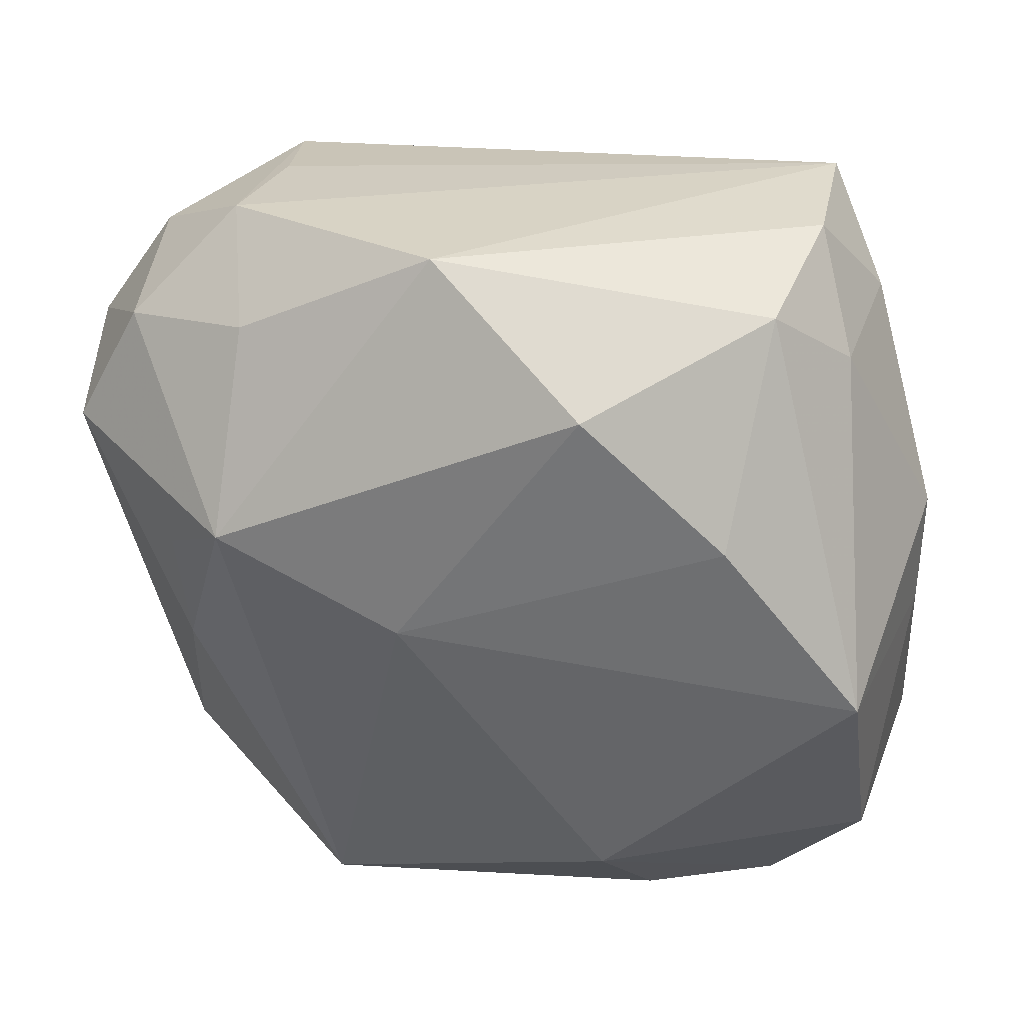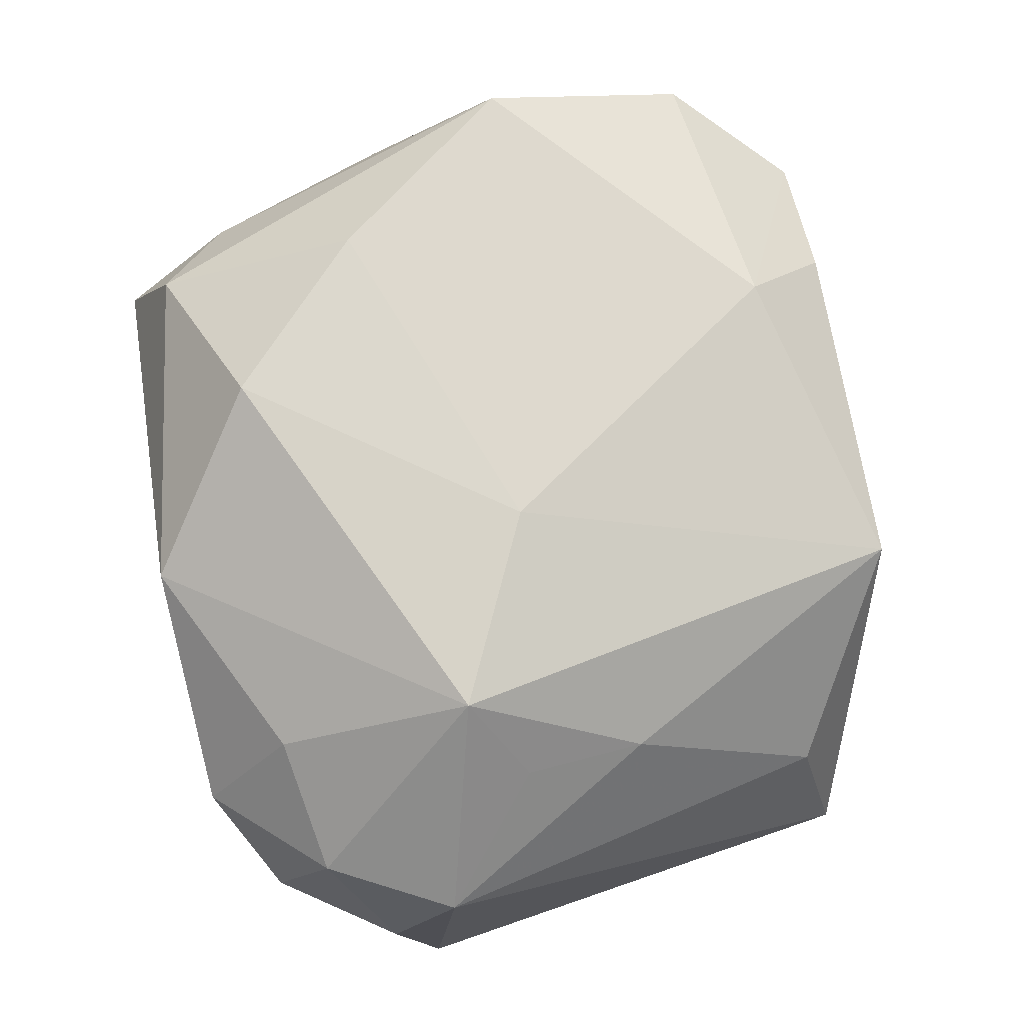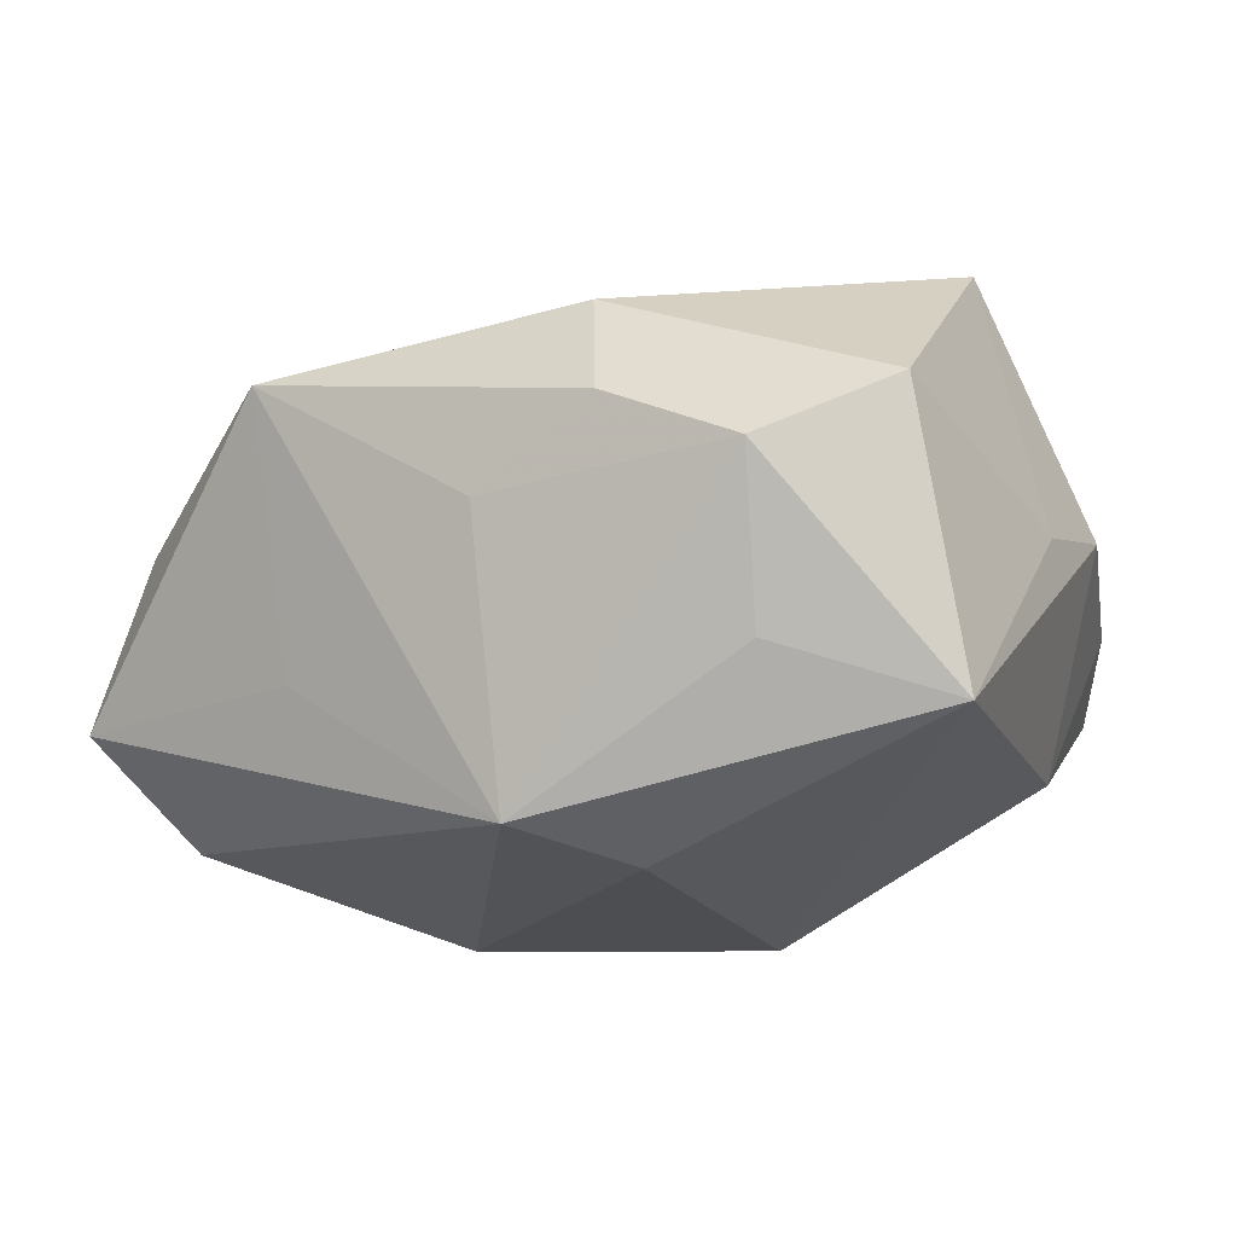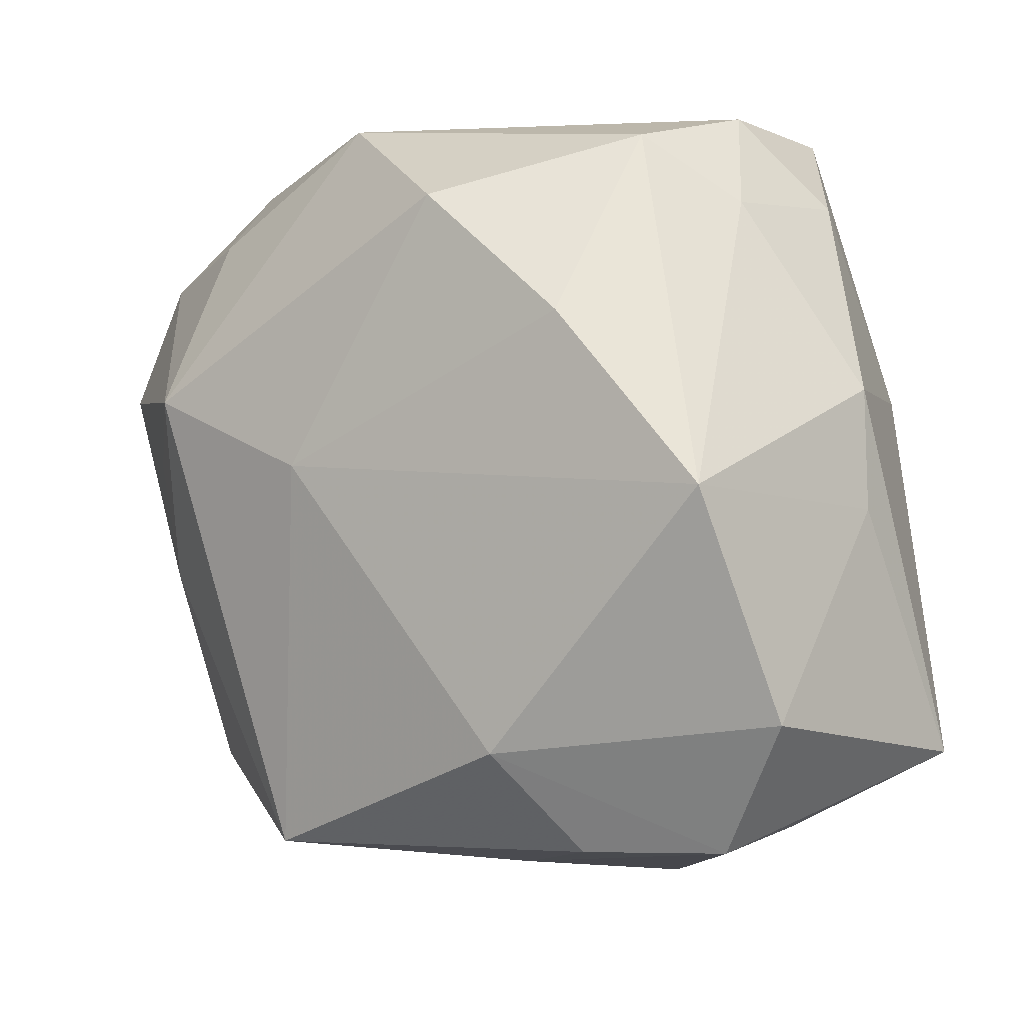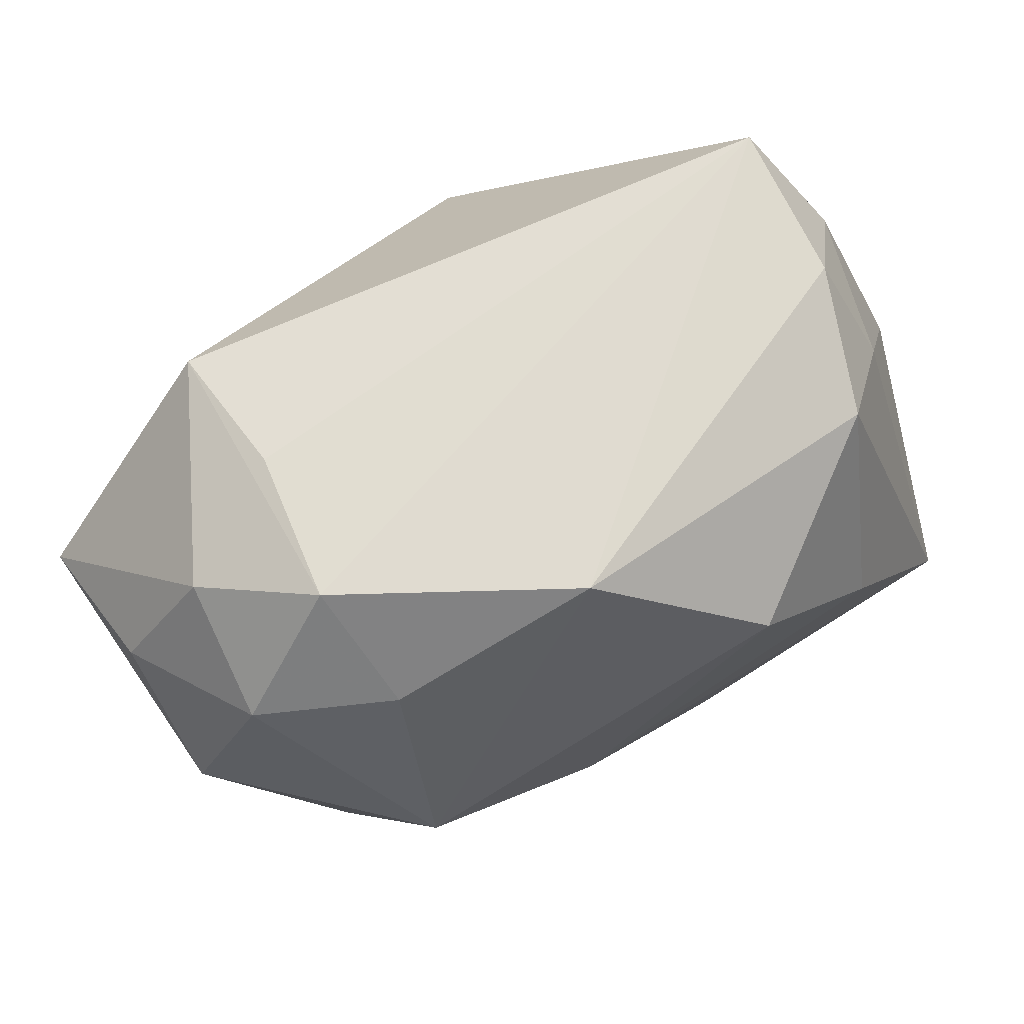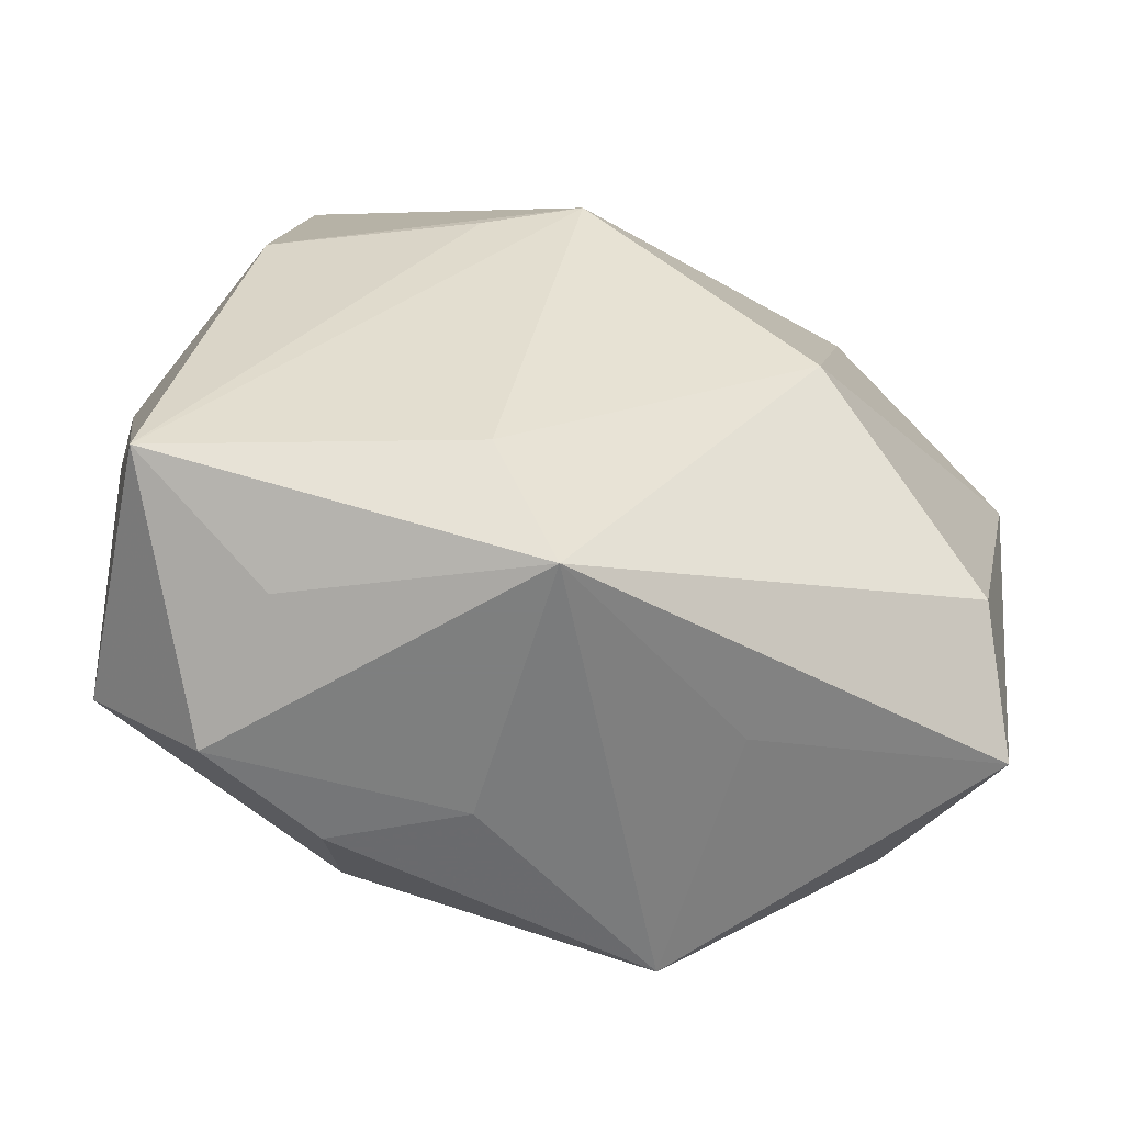
<metadata>
{"format":"obj","ext":"obj","renderer":"f3d","projection":"perspective","resolution":1024,"background":"white","views":[{"elev":27.5,"azim":6.6,"up":"+Y"},{"elev":74.2,"azim":-102.1,"up":"+Z"},{"elev":-6.1,"azim":26.9,"up":"+Z"},{"elev":-11.0,"azim":32.4,"up":"+Y"},{"elev":69.6,"azim":-31.7,"up":"+Y"},{"elev":-59.6,"azim":156.9,"up":"+Y"}]}
</metadata>
<code>
v 0.02845 0.02093 0.01016
v -0.02153 0.02368 0.01608
v 0.02209 0.02641 0.0157
v -0.02323 0.03117 0.007739
v -0.0284 0.003689 0.0166
v -0.03093 0.02718 0.0006105
v -0.01515 -0.03094 0.01428
v -0.03192 0.0223 0.01069
v -0.005312 0.03119 0.01815
v 0.02567 0.03044 0.004801
v 0.02674 0.03147 -0.007973
v -0.01201 -0.003515 -0.0265
v -0.03743 0.01222 0.009877
v 0.03114 0.008111 -0.01387
v -0.02126 0.03048 -0.004515
v -0.03019 -0.02174 0.003582
v -0.02872 -0.01713 -0.01904
v -0.03855 0.01454 -0.01222
v -0.02767 -0.006274 0.01468
v 0.03231 -0.02331 0.01259
v 0.03061 -0.005559 0.02269
v -0.007781 6.91e-05 0.02385
v 0.006573 -0.0328 -0.01756
v 0.01909 0.00958 0.02474
v 0.0367 -0.02384 -0.00975
v 0.024 -0.03003 -0.005609
v 0.03107 0.023 -0.001454
v 0.02453 -0.0328 0.007305
v -0.03754 0.0179 -0.0004604
v 0.03603 -0.004887 0.003215
v 0.007351 0.02099 0.02573
v -0.01279 -0.02956 -0.007372
v 0.01305 -0.02426 -0.02048
v 0.009428 -0.02492 0.0193
v 0.03628 0.005082 0.003886
v 0.01575 0.007792 -0.02268
v 0.008348 0.009499 -0.0265
v 0.004032 -0.0328 0.004653
v -0.02211 0.02901 -0.01572
v 0.01345 -0.03253 0.01132
v -0.02289 0.007717 0.02301
v -0.0341 -0.02439 -0.01009
f 11 37 39
f 18 42 13
f 18 39 12
f 12 39 37
f 12 33 23
f 37 33 12
f 11 9 10
f 25 33 37
f 23 33 25
f 25 26 23
f 6 39 18
f 17 42 18
f 18 12 17
f 23 42 17
f 17 12 23
f 22 24 31
f 21 24 22
f 14 37 11
f 41 7 22
f 22 31 41
f 9 2 41
f 41 31 9
f 16 13 42
f 42 7 16
f 32 42 23
f 23 7 32
f 32 7 42
f 28 25 20
f 26 25 28
f 23 26 28
f 18 13 29
f 29 6 18
f 13 41 8
f 8 41 2
f 8 29 13
f 6 29 8
f 11 39 15
f 24 21 3
f 3 31 24
f 3 10 9
f 9 31 3
f 25 14 35
f 22 7 34
f 34 21 22
f 7 40 34
f 20 21 34
f 34 28 20
f 34 40 28
f 36 25 37
f 37 14 36
f 36 14 25
f 13 16 19
f 7 41 19
f 19 16 7
f 6 8 4
f 4 2 9
f 4 8 2
f 4 9 11
f 11 15 4
f 39 6 4
f 4 15 39
f 30 21 20
f 30 35 21
f 20 25 30
f 25 35 30
f 11 10 27
f 27 14 11
f 27 35 14
f 1 3 21
f 21 35 1
f 10 3 1
f 1 27 10
f 35 27 1
f 23 28 38
f 28 40 38
f 38 7 23
f 38 40 7
f 5 41 13
f 13 19 5
f 5 19 41

</code>
